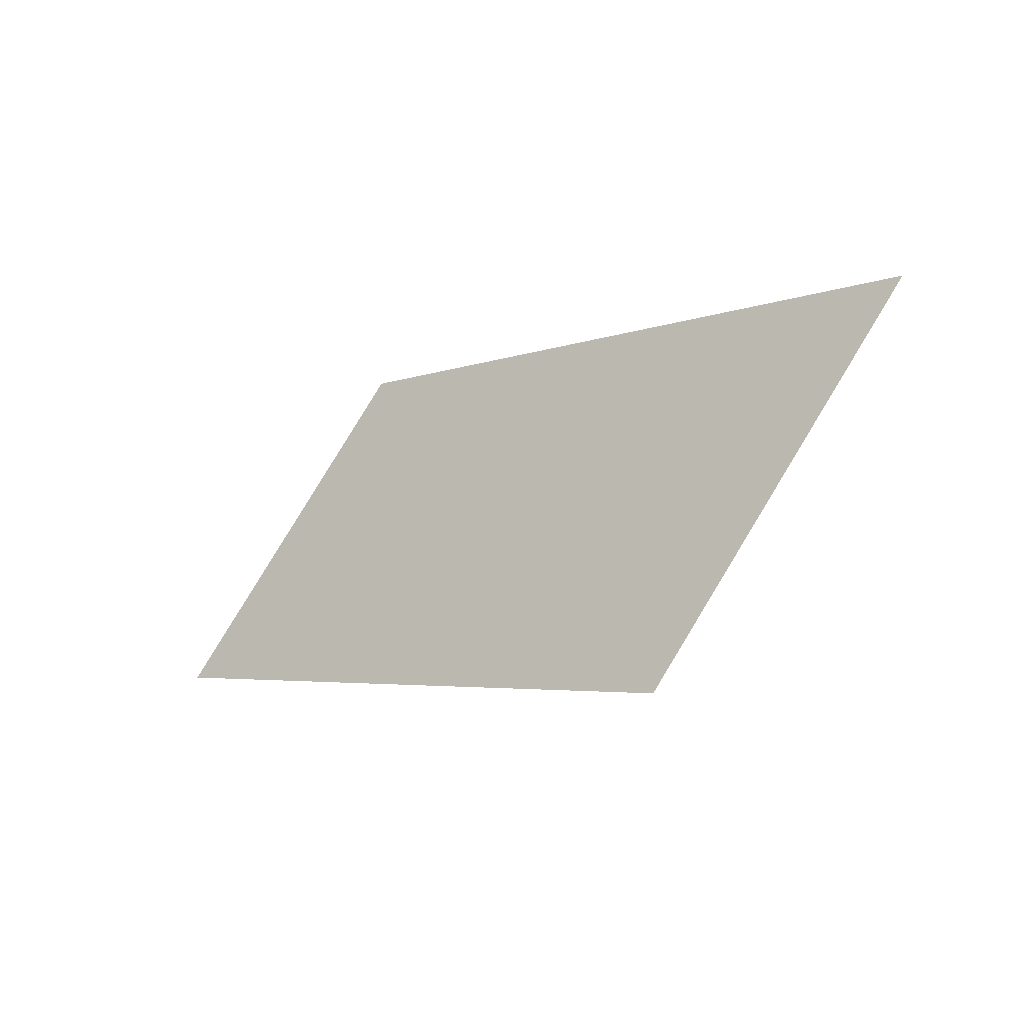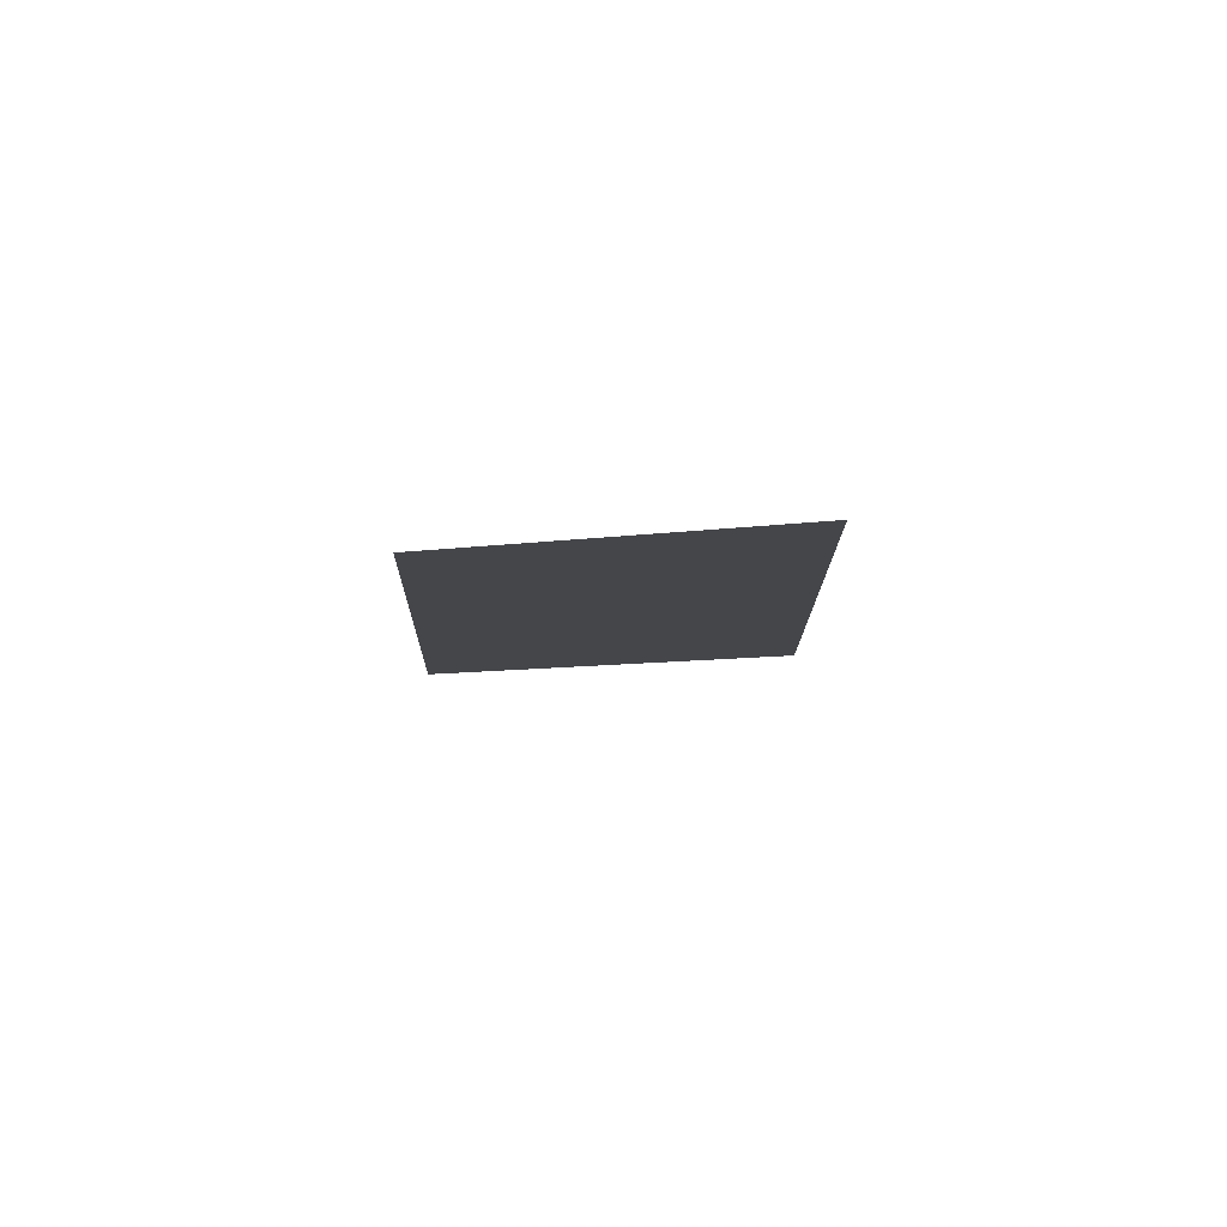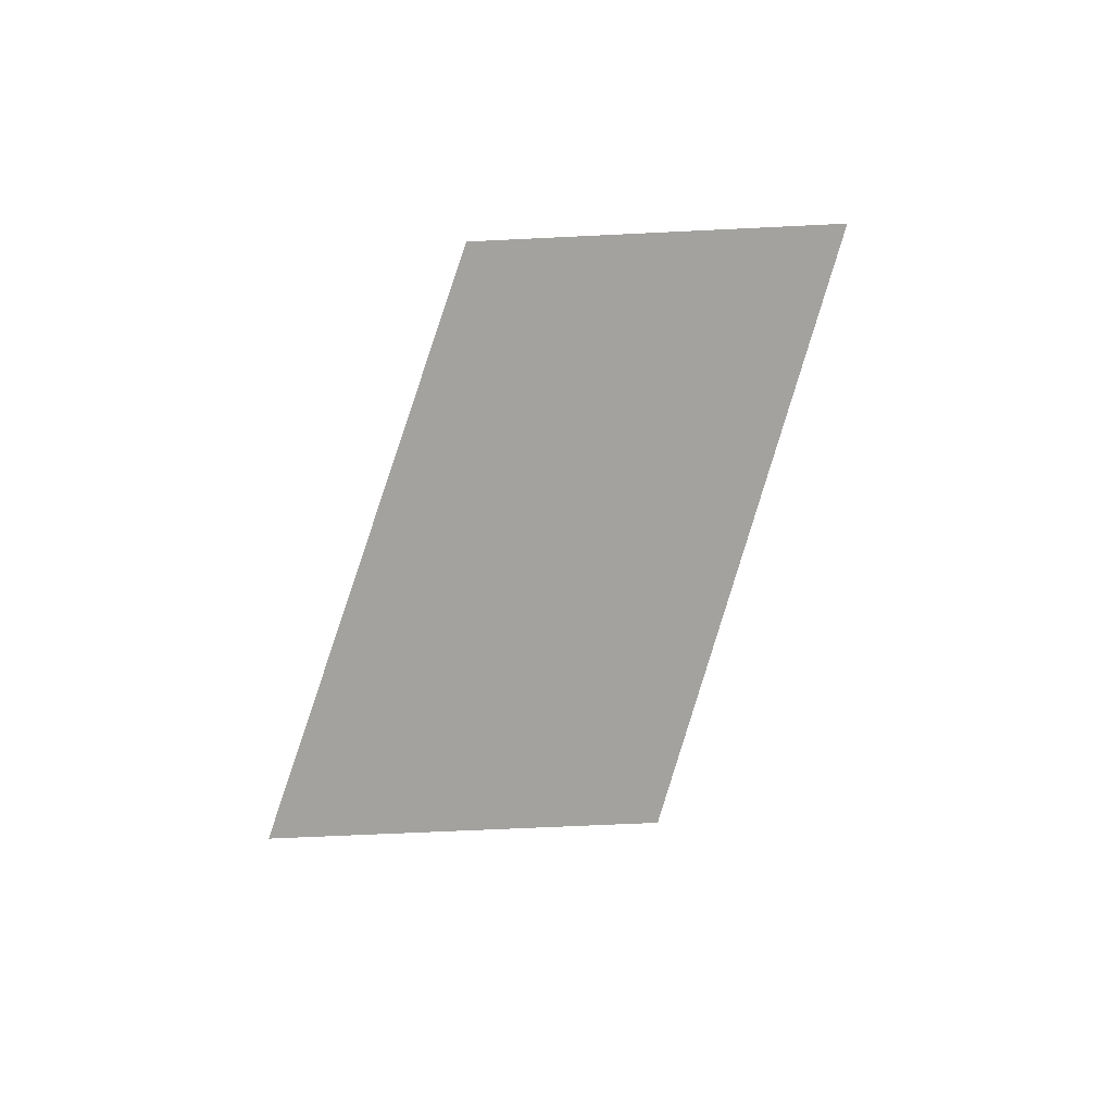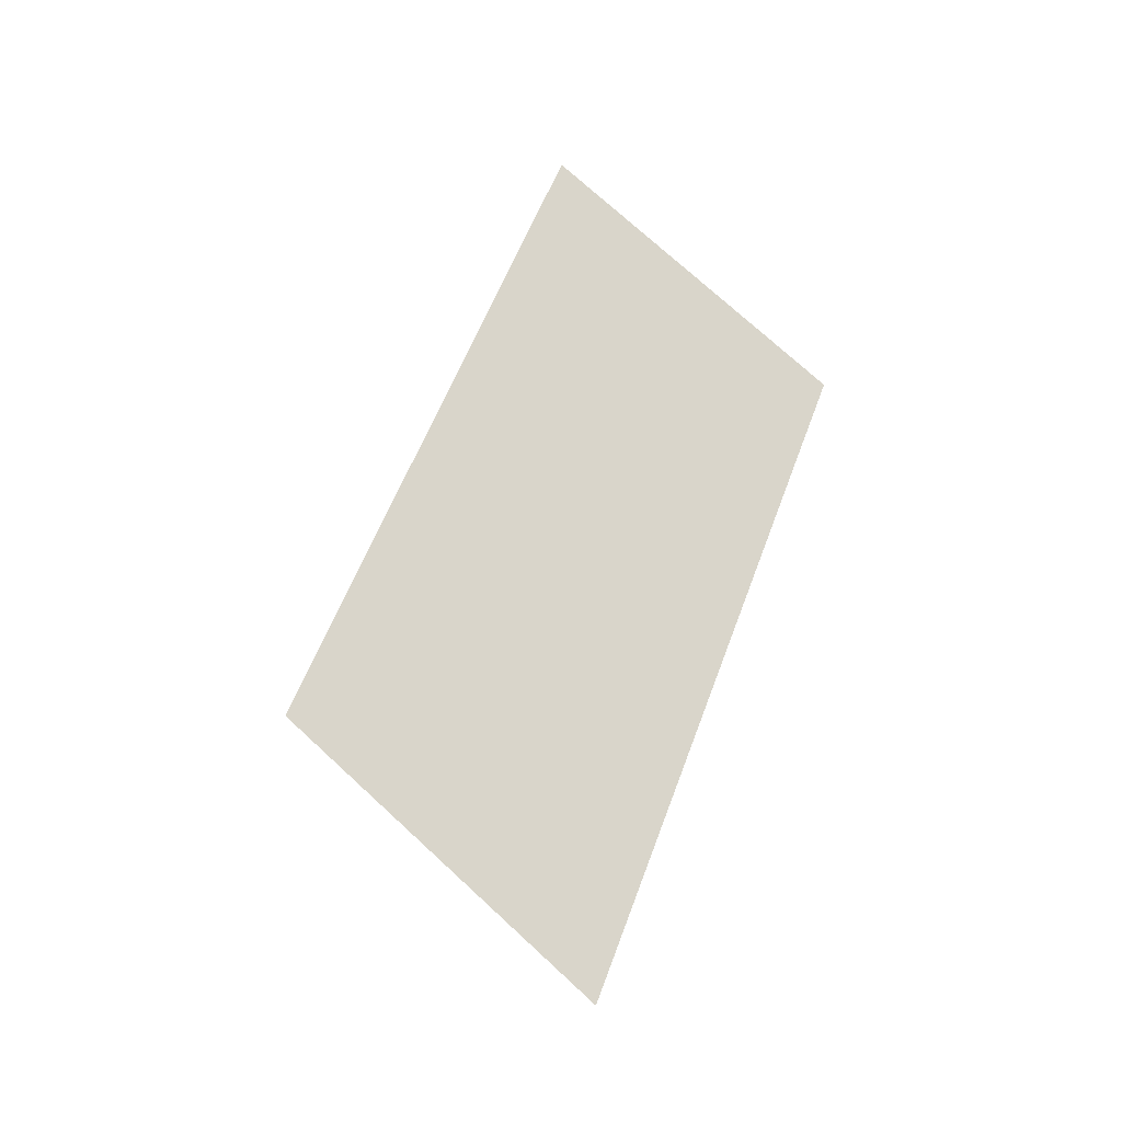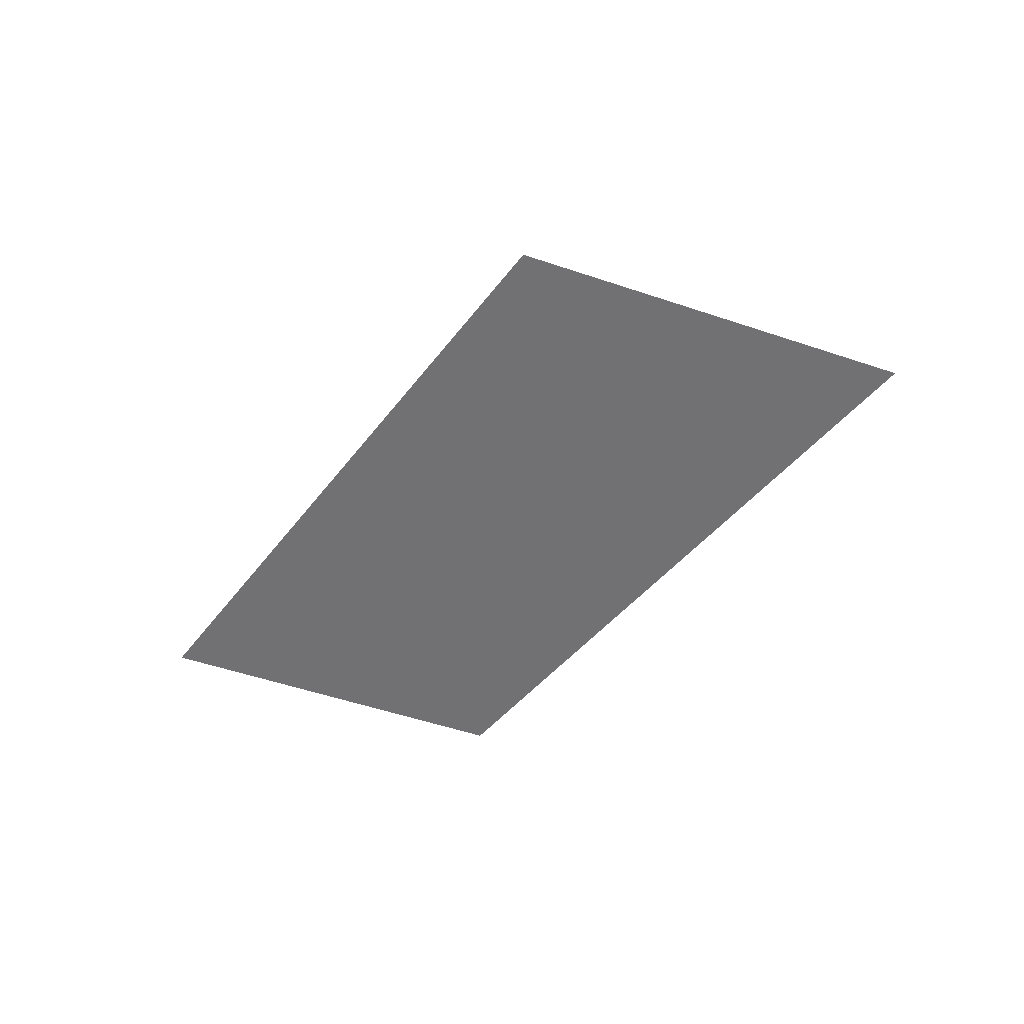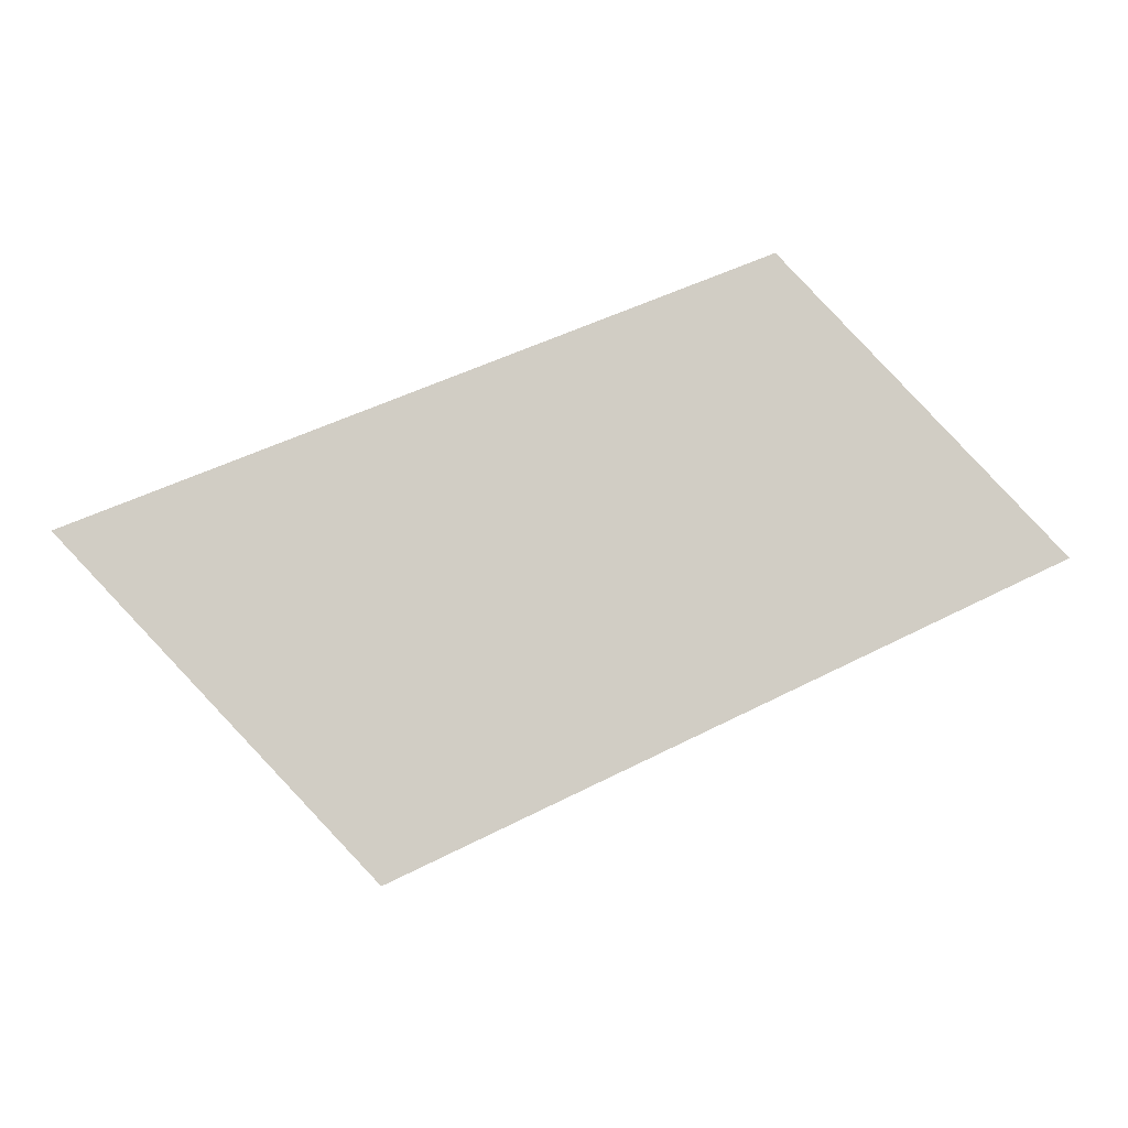
<metadata>
{"format":"obj","ext":"obj","renderer":"f3d","projection":"perspective","resolution":1024,"background":"white","views":[{"elev":-38.9,"azim":40.8,"up":"+Y"},{"elev":-9.9,"azim":-114.1,"up":"+Z"},{"elev":-72.6,"azim":-130.7,"up":"+Z"},{"elev":74.6,"azim":89.2,"up":"+Z"},{"elev":-55.3,"azim":27.3,"up":"+Z"},{"elev":-6.1,"azim":178.0,"up":"+Y"}]}
</metadata>
<code>
o section.011_Plane.012
v -4.385 10.09 -0
v -3.164 11.38 -0
v -6.934 11.3 -0
v -5.845 12.45 0
f 2 3 1
f 2 4 3

</code>
